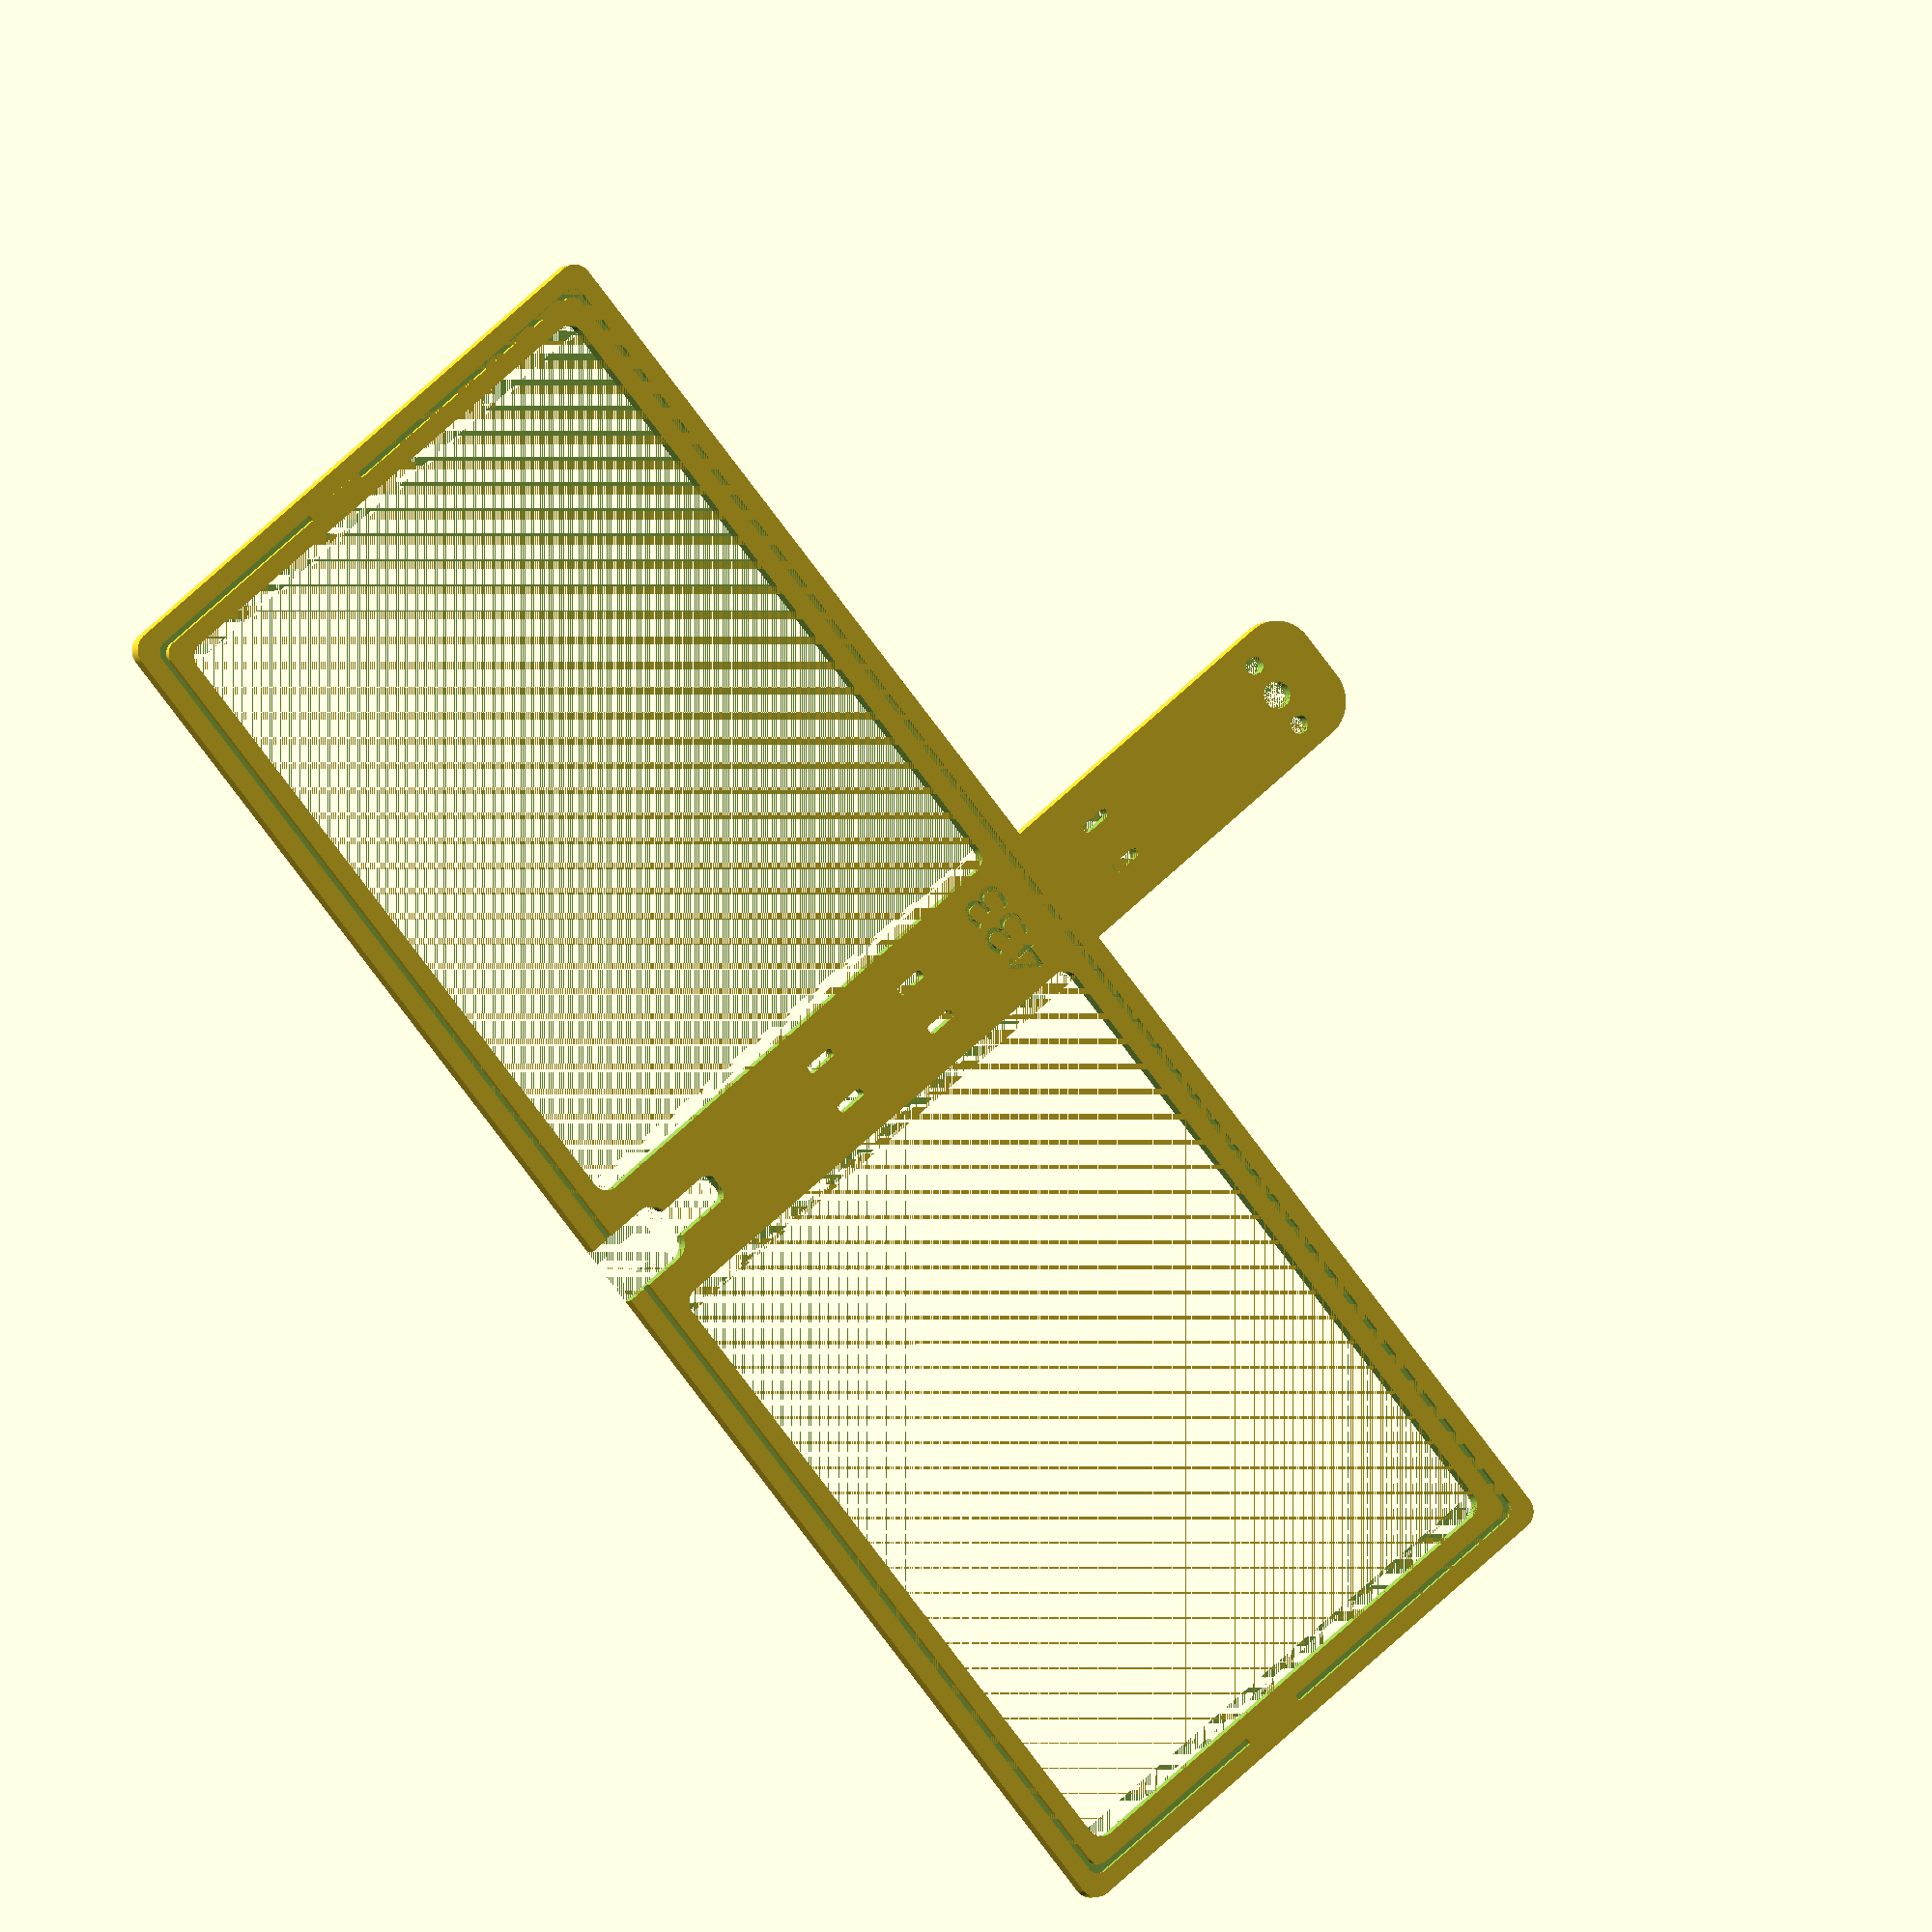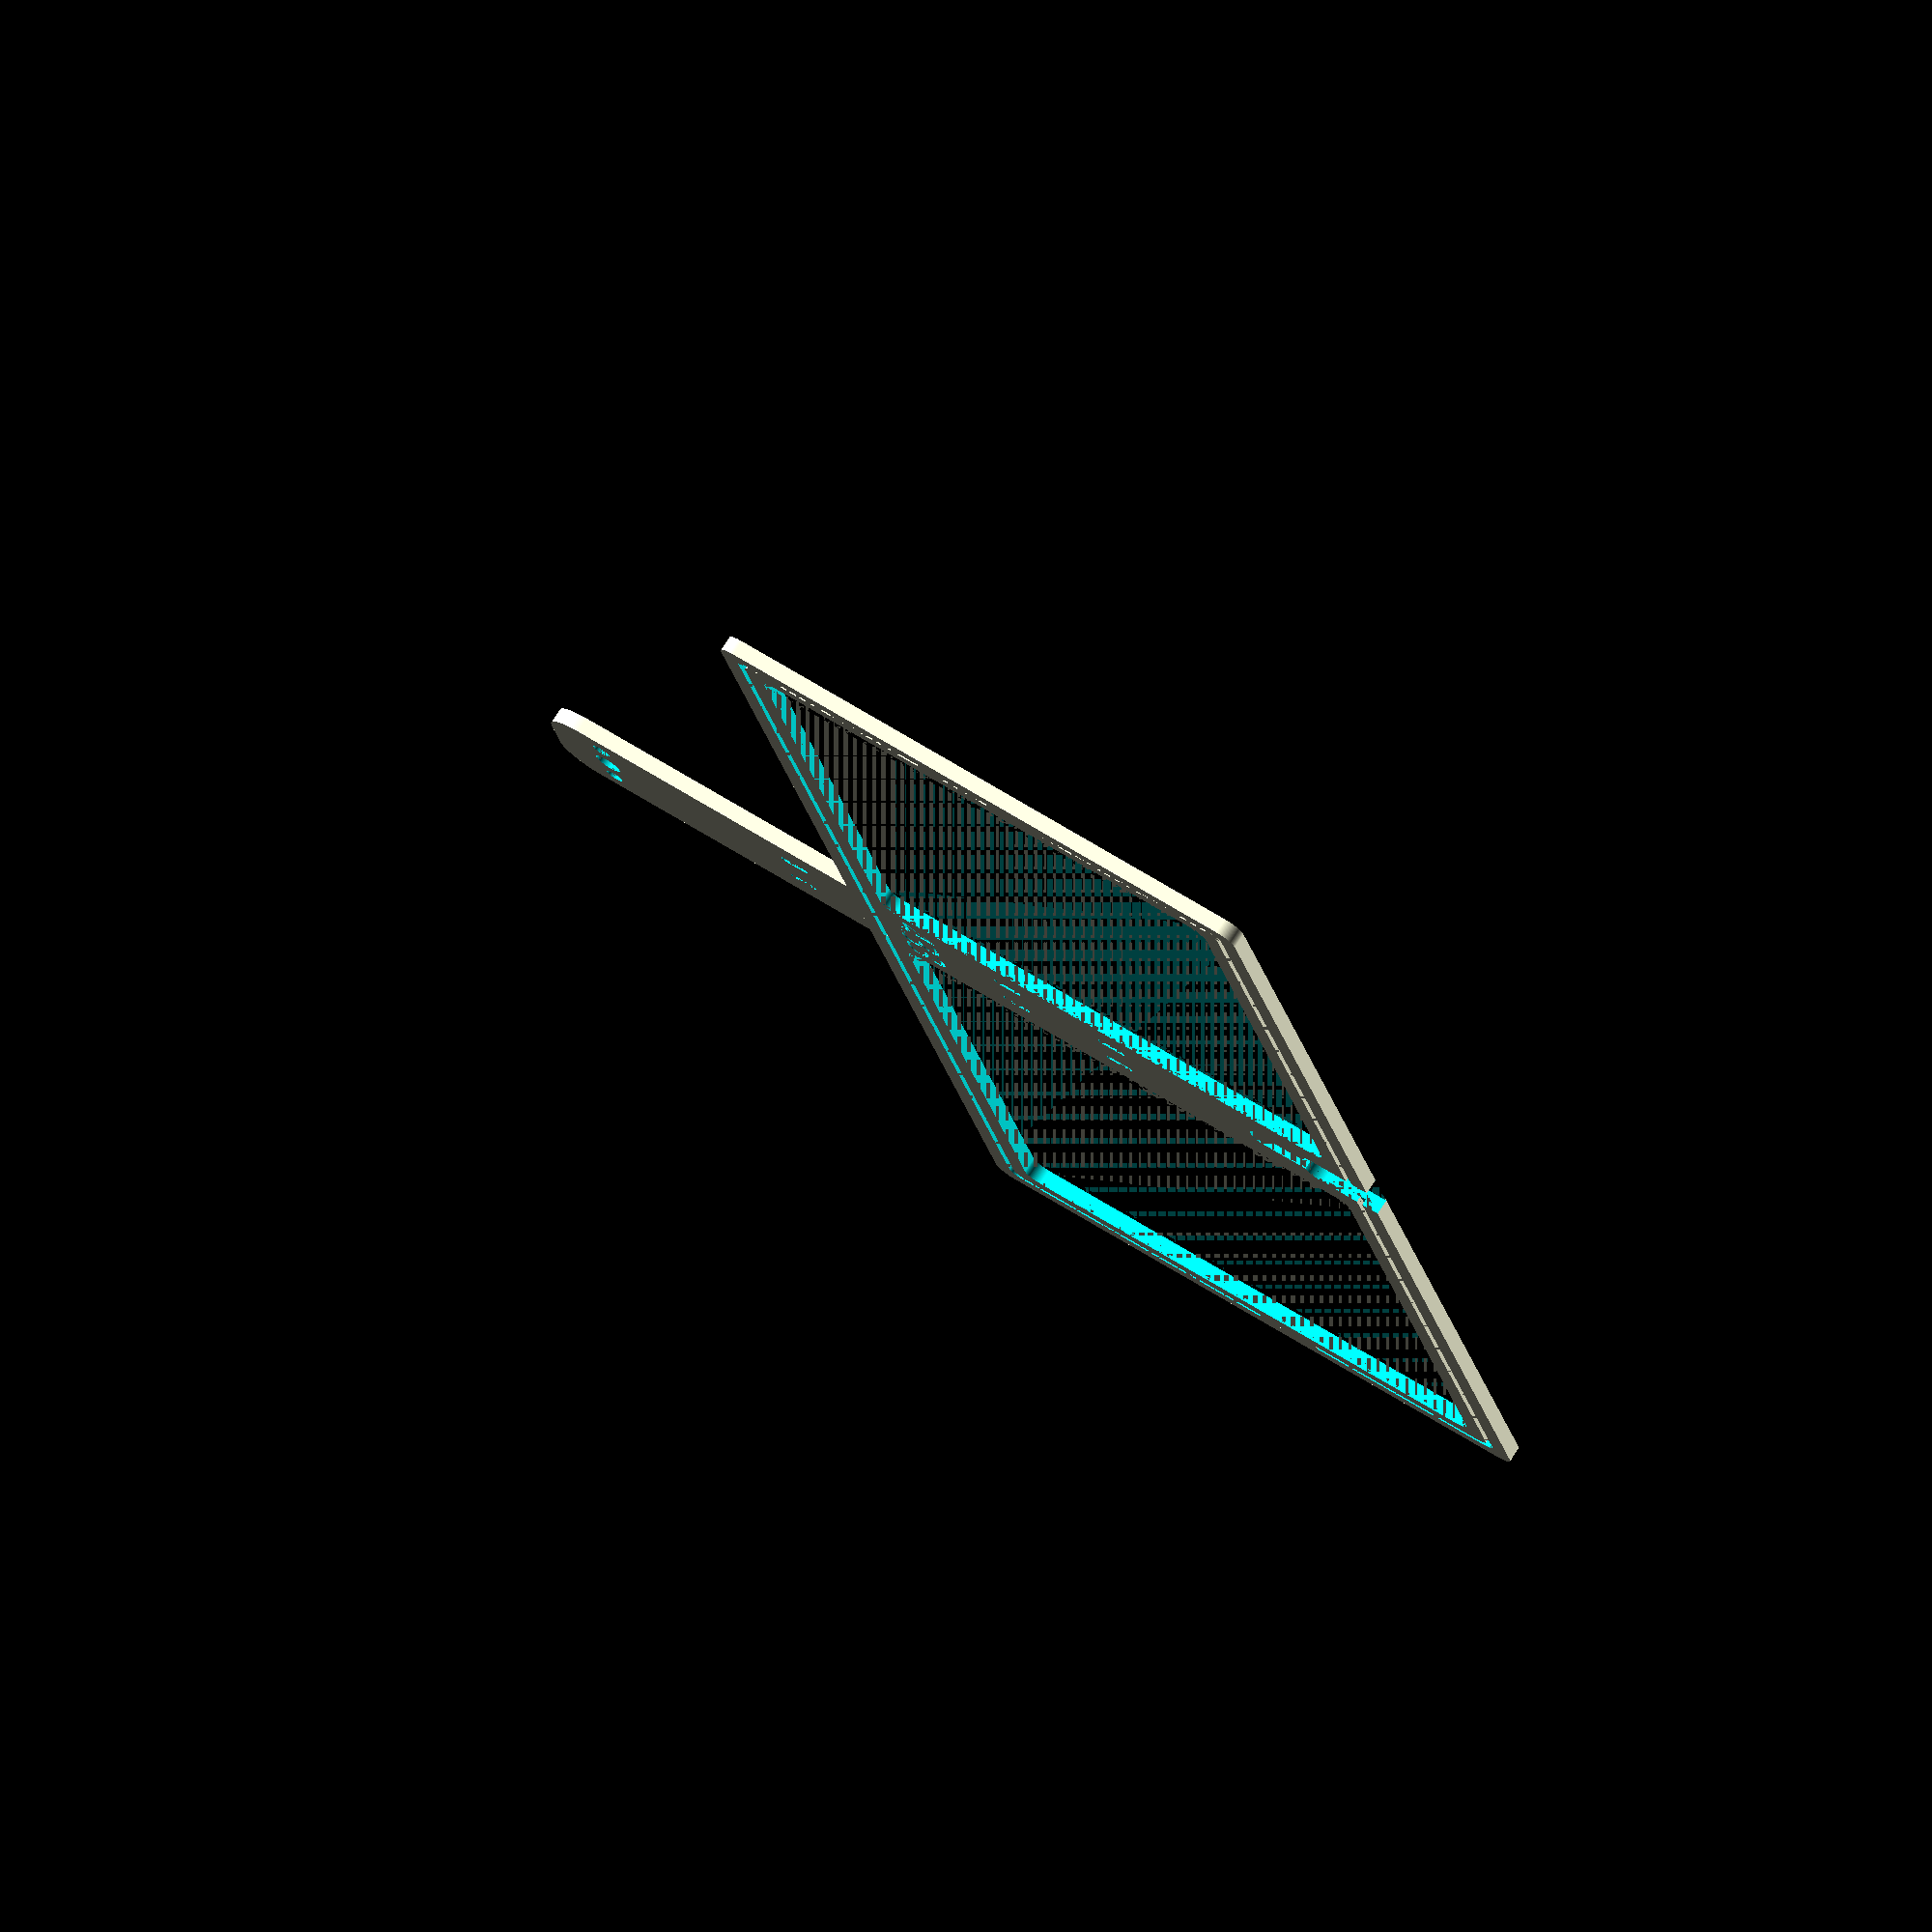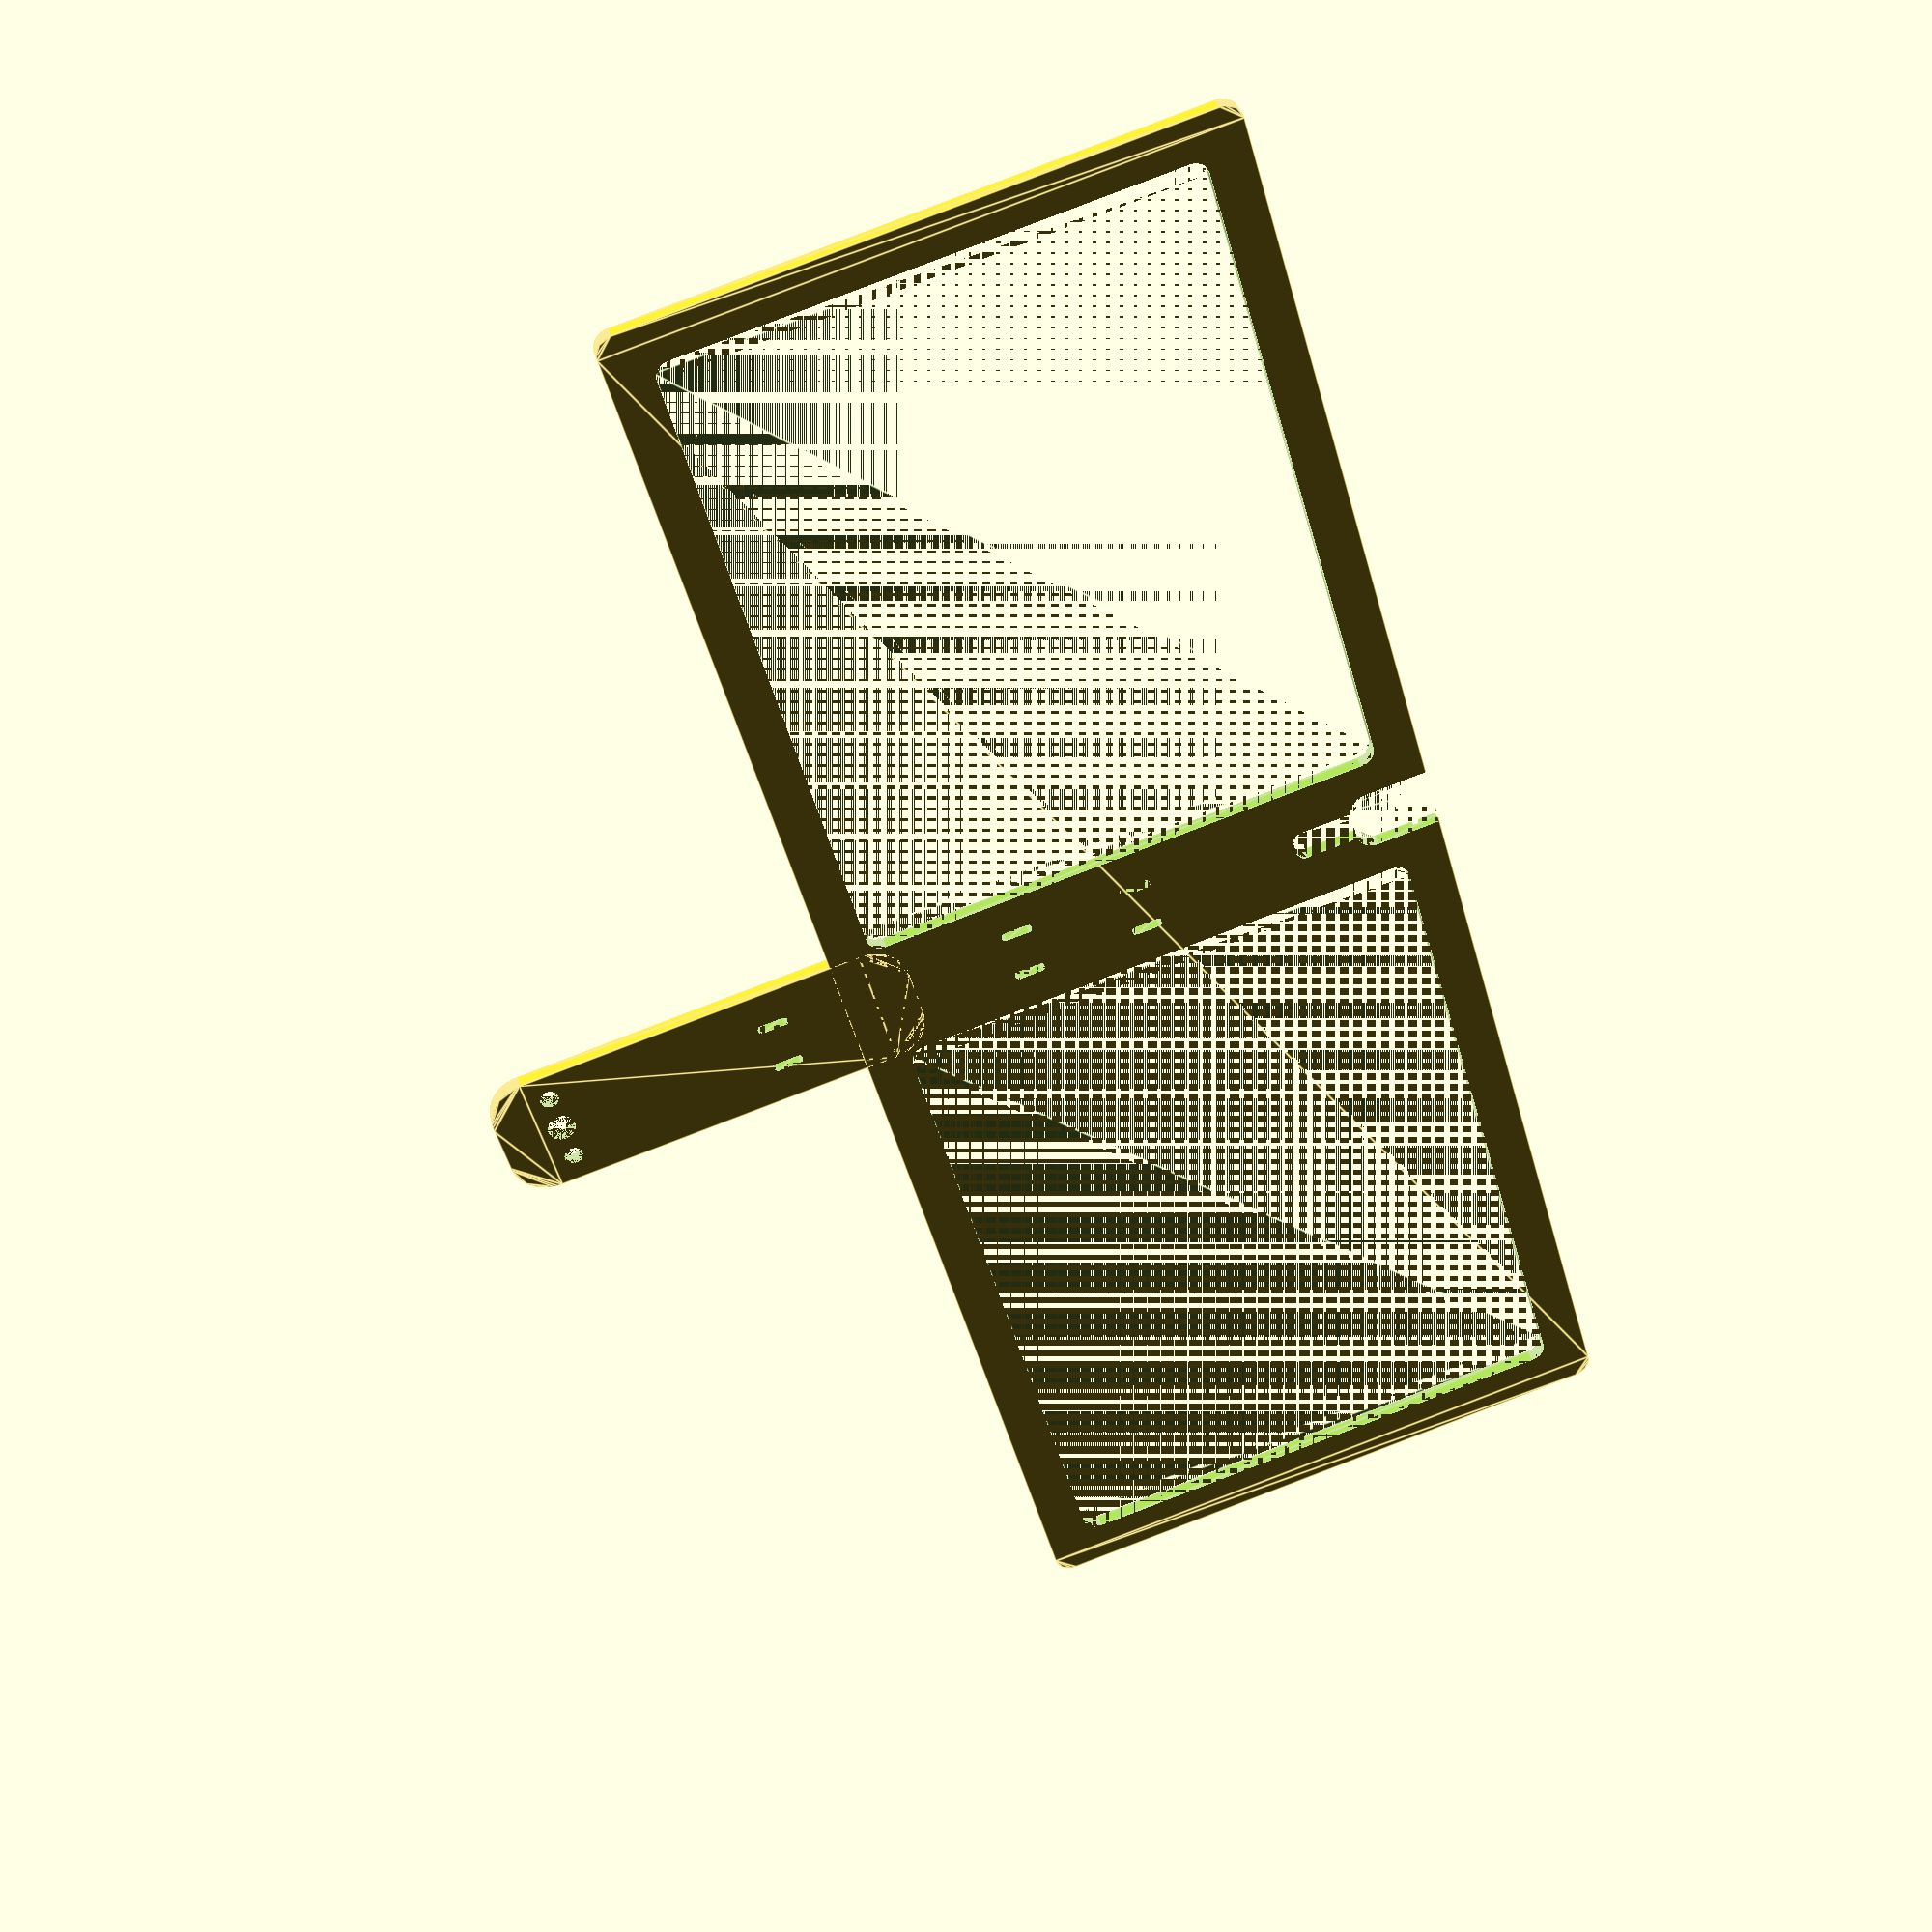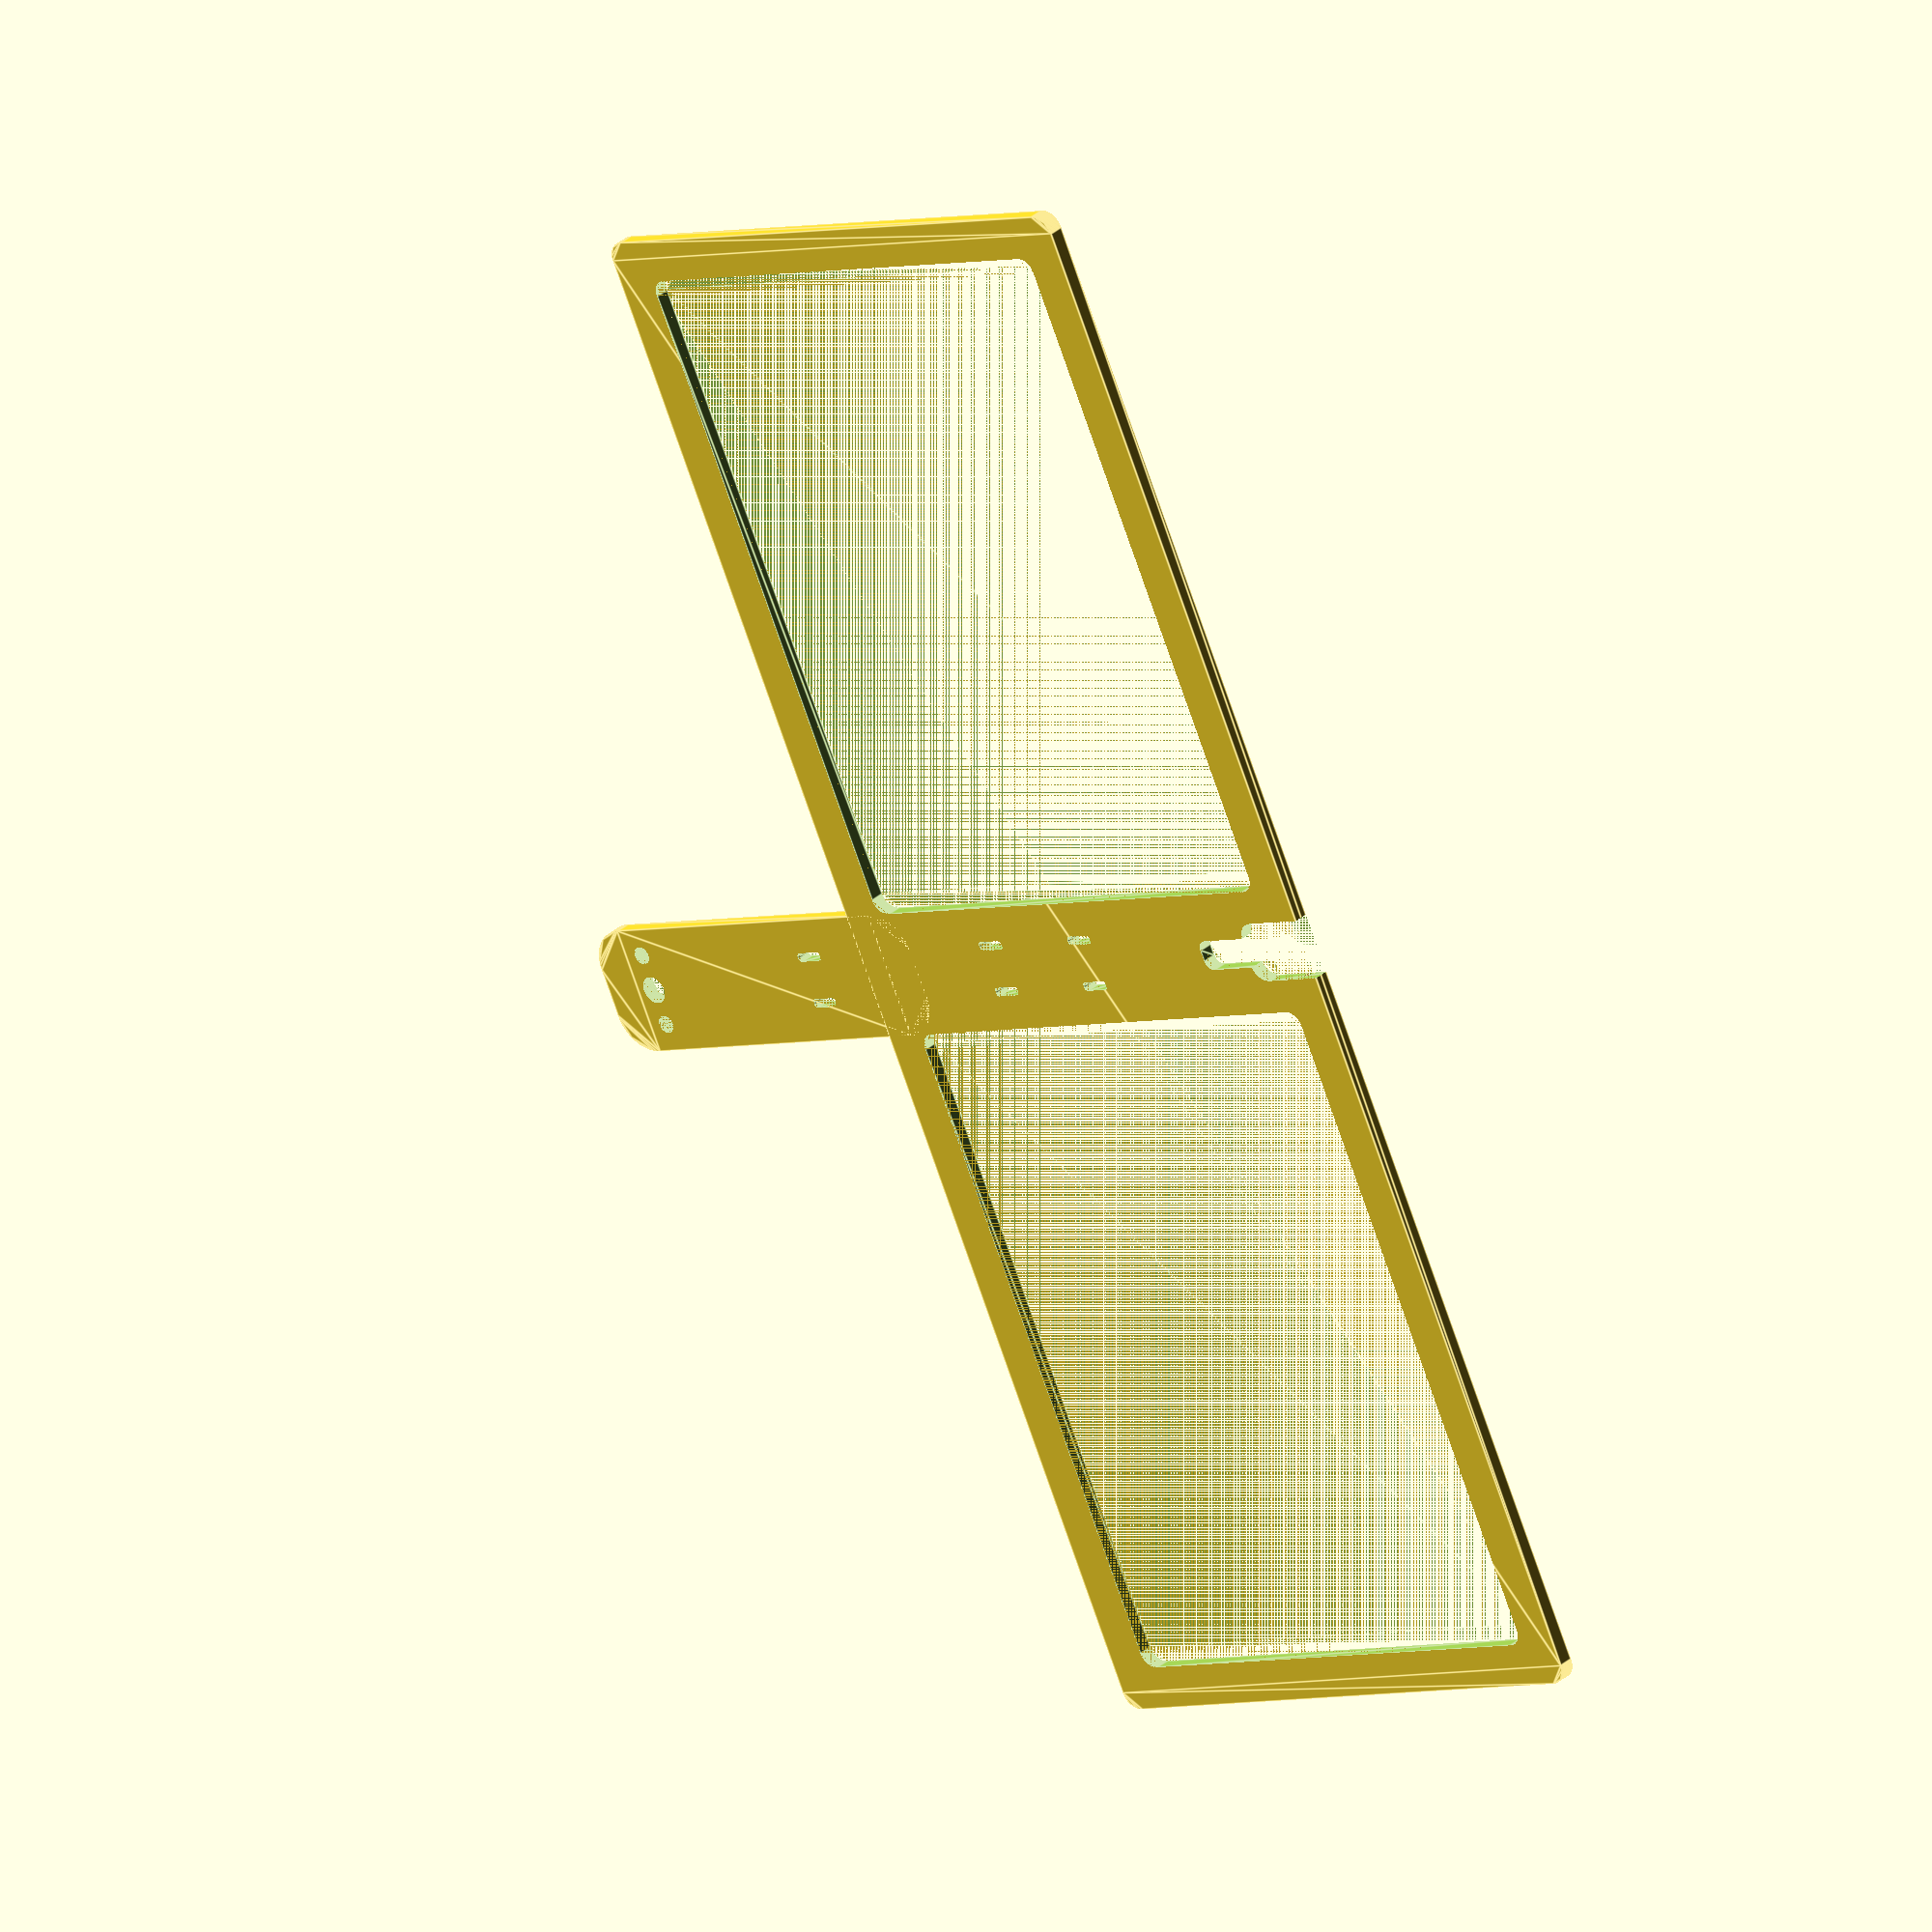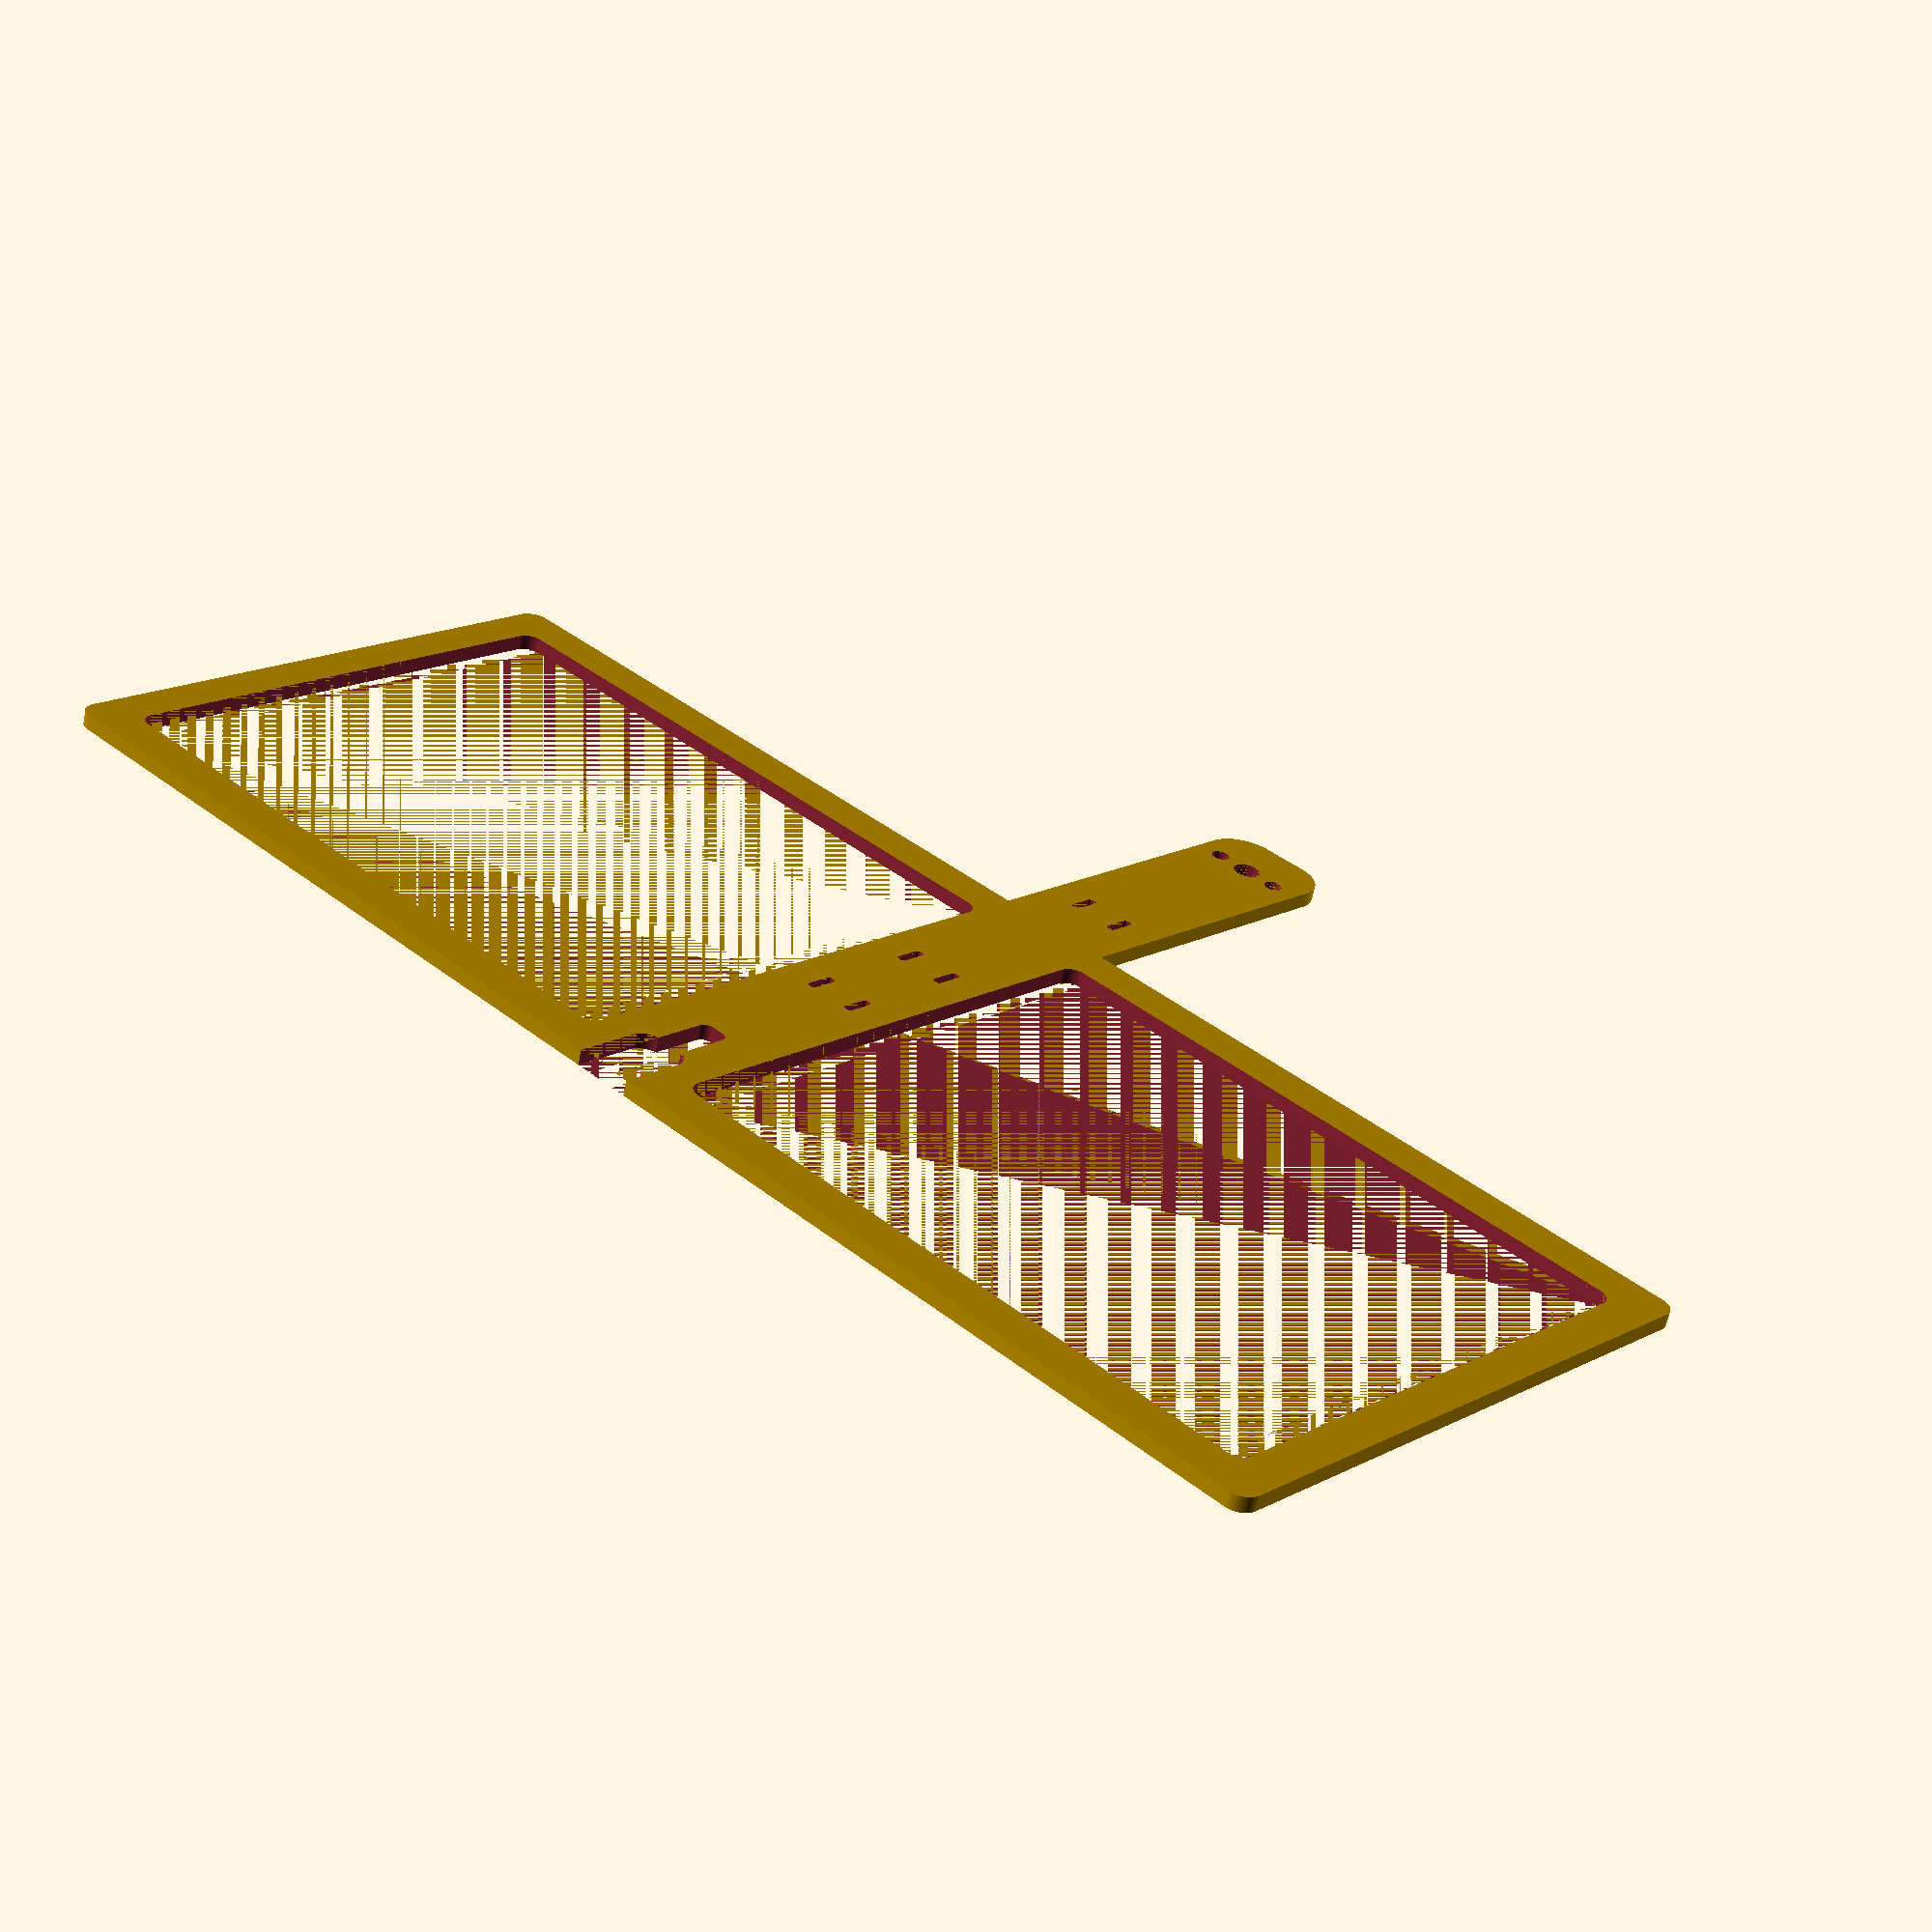
<openscad>
// simple moxon antenna frame generator
// based on this idea: https://www.thingiverse.com/thing:2068392

// values come from https://www.antenna2.net/cebik/content/moxon/moxpage.html
// or any other online calculator
// current values (all in mm, btw :) are for 433 MHz

// license: CC-BY-NC-SA


A = 249.33;
B = 33.8;
C = 10.84;
D = 47.73;
E = 92.37;

dia = 1.05;					// wire diameter (+ some tolerance for printing, maybe)

frame = 7;					// frame width

thickness = (dia < 1.5)? 1.5: 1;
							// base plate thickness

wire_radius_outer = 2;		// rounding radius for the wire cutout rectangles
wire_radius_inner = 2;		// 2mm for 1mm copper wires, >=3 for 1.5

handle_length = 60;

connector = "sma";			// "sma" (2-hole sma jack), "bnc" (4-hole jack), "screw" or none
screw_dia = 4.4;

freq = "433";				// only used for text generation
tsize = 7;
font = "Core Sans D 55 Bold";


$fn = 255;



difference() {
	union() {
		// outer rectangle (or roundtangle :)
		rcube([A + frame, E + frame, dia + thickness], 3, true, false);
		// handle
		translate(v = [0, -(E/2) - frame - handle_length/2 + 10, 0])
			rcube([21, handle_length+10, dia + thickness], 6.5, true, false);
	}

	// wire cutout
	translate(v = [0, 0, thickness])
		difference() {
			rcube([(A + dia), (E + dia), dia], wire_radius_outer, true, false);
			rcube([(A - dia), (E - dia), dia], wire_radius_inner, true, false);
			// left wire endstop
			translate(v = [-(A/2 + dia/2), E/2 - B - C, 0])
				cube(size=[dia, C, thickness + dia]);
			// right wire endstop
			translate(v = [(A/2 - dia/2), E/2 - B - C, 0])
				cube(size=[dia, C, thickness + dia]);
		}

	// left wing cutout
	translate(v = [-((A/2 + frame)/2), 0, 0])
		rcube([(A/2 - frame*2), E - frame, thickness + dia], 2.5, true, false);

	// right wing cutout
	translate(v = [(A/2 + frame)/2, 0, 0])
		rcube([(A/2 - frame*2), E - frame, thickness + dia], 2.5, true, false);

	// big notch
	translate(v = [0, E/2, 0])
		rcube([10, 20, thickness + dia], 3, true, false);

	// smaller notch
	translate(v = [0, E/2, 0])
		rcube([5, 40, thickness + dia], 1.5, true, false);

	// holes for cable ties
	if (E>80) {
		cable_ties(4);
		translate(v = [0, -20, 0])
			cable_ties(4);
	}
	else if (E>40) {
		translate(v = [0, -7, 0])
			cable_ties(4);
	}
	if (handle_length > 30) {
		translate(v = [0, -(E/2) - 15, 0])
			cable_ties(4);
	}

	// holes for mounting a connector
	translate(v = [0, -(E/2) - frame - handle_length + 15, 0])
		connectors();

	// text
	translate(v = [0, -(E/2 - 5), thickness + dia - 0.6])
		linear_extrude(0.6)
			text(freq, size=tsize, font=font, halign = "center");
}


// modules

module cable_ties(spacing) {

	translate(v = [-spacing, 0, 0])
		rcube([1.5, 5, thickness + dia], 0.5, true, false);
	translate(v = [spacing, 0, 0])
		rcube([1.5, 5, thickness + dia], 0.5, true, false);
}

module connectors() {

	if (connector=="sma") {
		// holes for SMA jack
		cylinder(h=(dia + thickness), r=4.5/2);
		translate(v = [6, 0, 0])
			cylinder(h=(dia + thickness), r=3/2);
		translate(v = [-6, 0, 0])
			cylinder(h=(dia + thickness), r=3/2);
	}
	else if (connector=="bnc") {
		// holes for BNC jack
		translate(v = [0, 1, 0])   // 2do placement
			cylinder(h=(dia + thickness), r=11/2);
		translate(v = [6, 7, 0])
			cylinder(h=(dia + thickness), r=3/2);
		translate(v = [-6, 7, 0])
			cylinder(h=(dia + thickness), r=3/2);
		translate(v = [6, -5, 0])
			cylinder(h=(dia + thickness), r=3/2);
		translate(v = [-6, -5, 0])
			cylinder(h=(dia + thickness), r=3/2);
	}
	else if (connector=="screw") {
		// just a screw hole
		cylinder(h=(dia + thickness), r=screw_dia/2);
	}
}


// adapted from https://github.com/nophead/NopSCADlib

module rcube(size, r = 0, xy_center = false, z_center = false) {
	linear_extrude(size.z, center = z_center, convexity = 5)
		offset(r) offset(-r) square([size.x, size.y], center = true);
}
</openscad>
<views>
elev=183.3 azim=50.1 roll=201.4 proj=o view=solid
elev=102.7 azim=258.0 roll=147.1 proj=o view=solid
elev=325.9 azim=286.3 roll=166.8 proj=p view=edges
elev=327.5 azim=294.8 roll=219.5 proj=o view=edges
elev=62.9 azim=136.0 roll=168.8 proj=p view=wireframe
</views>
